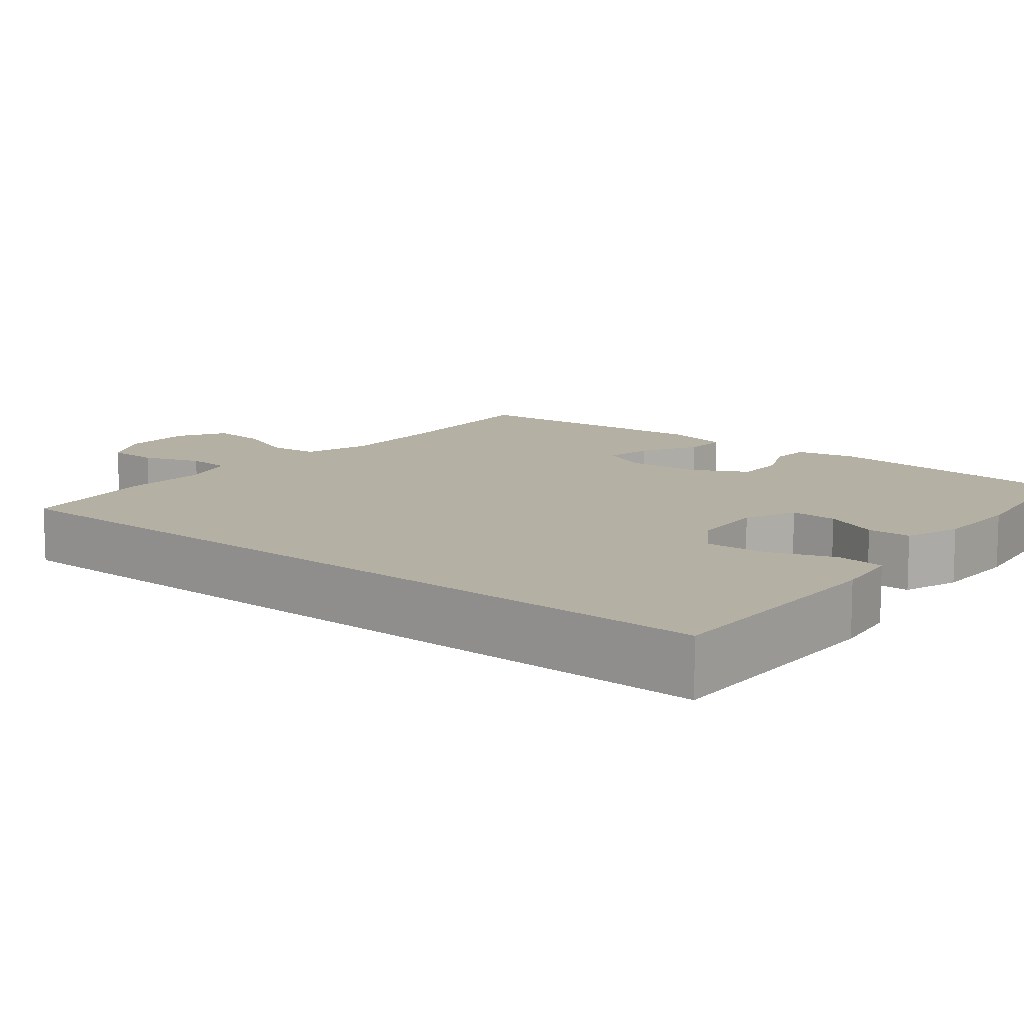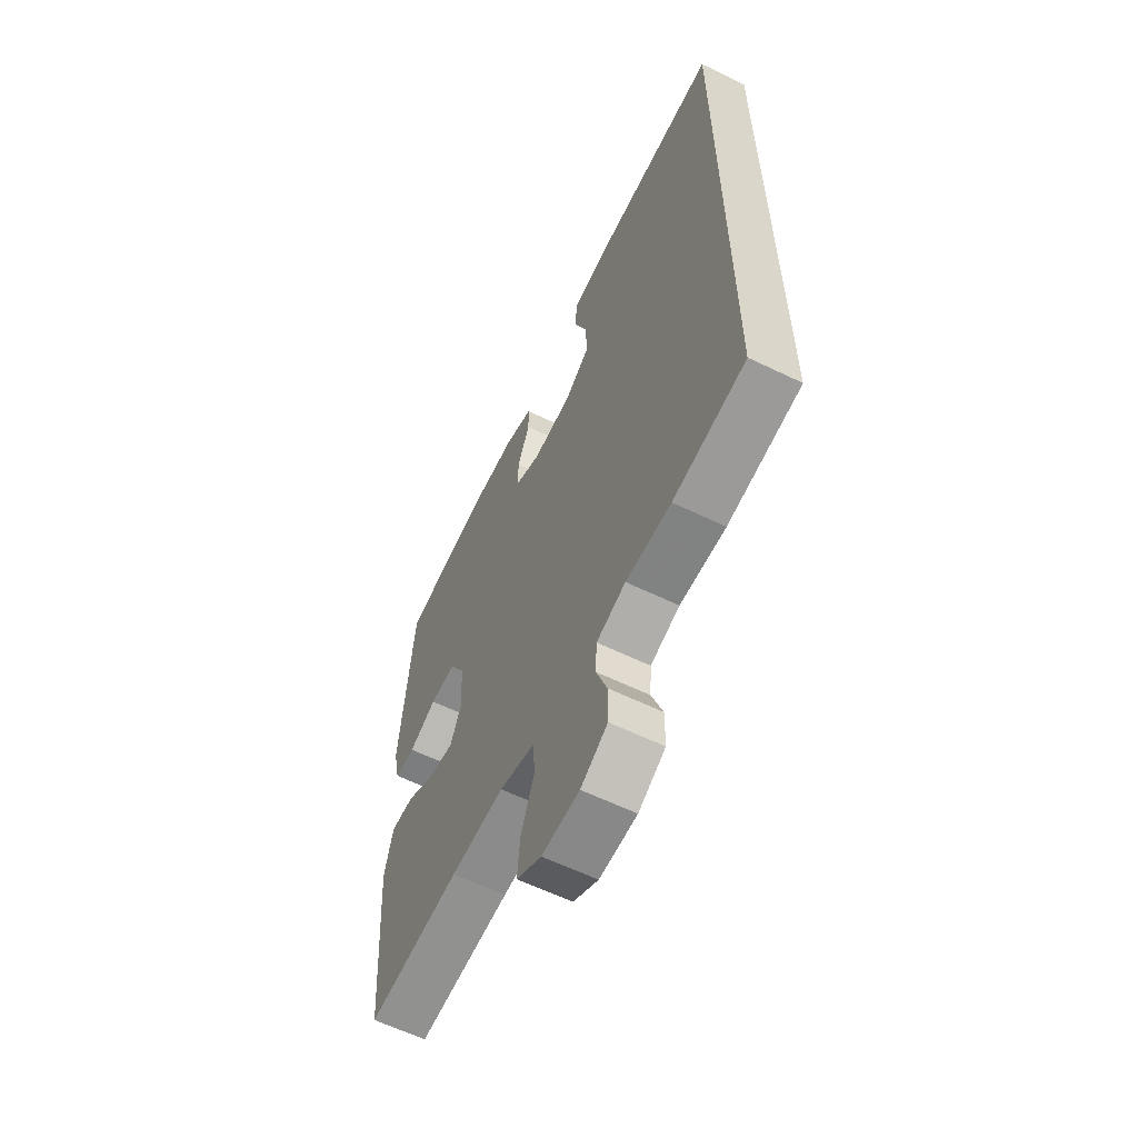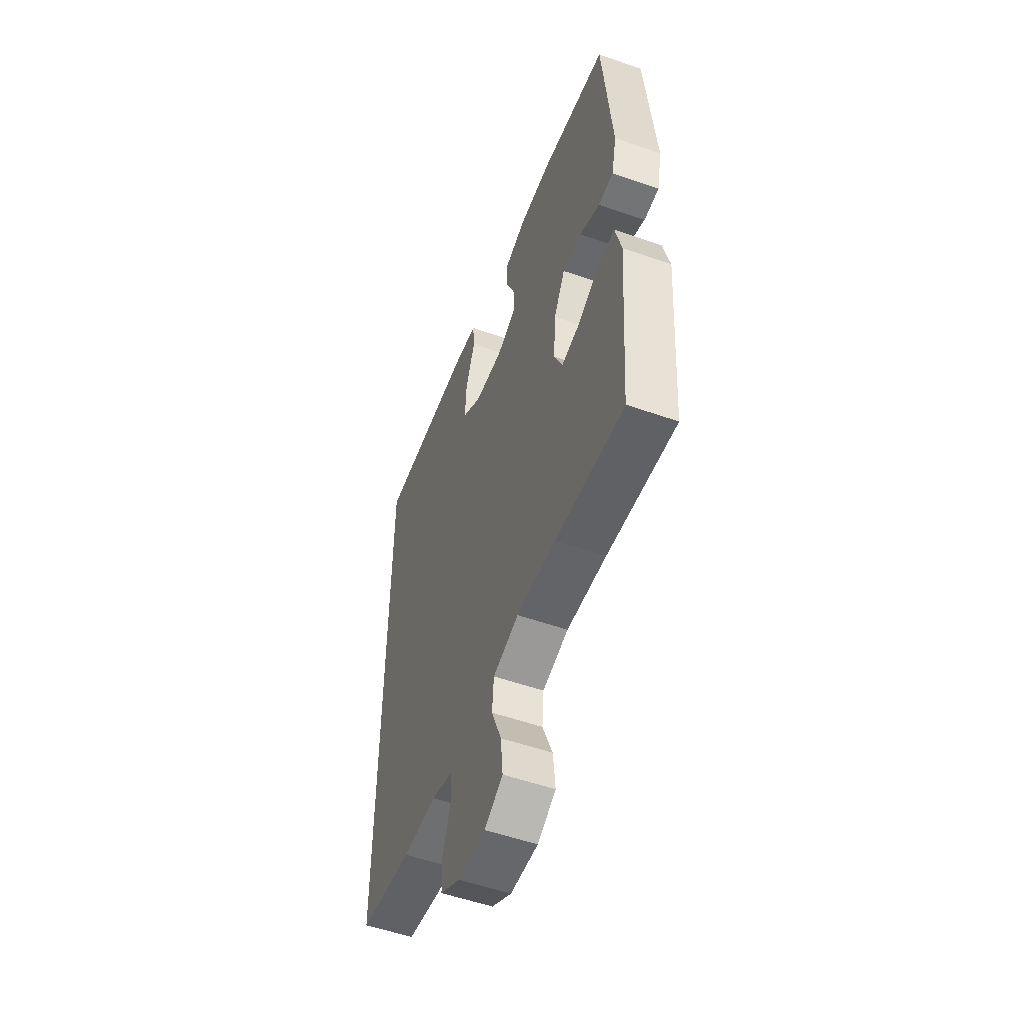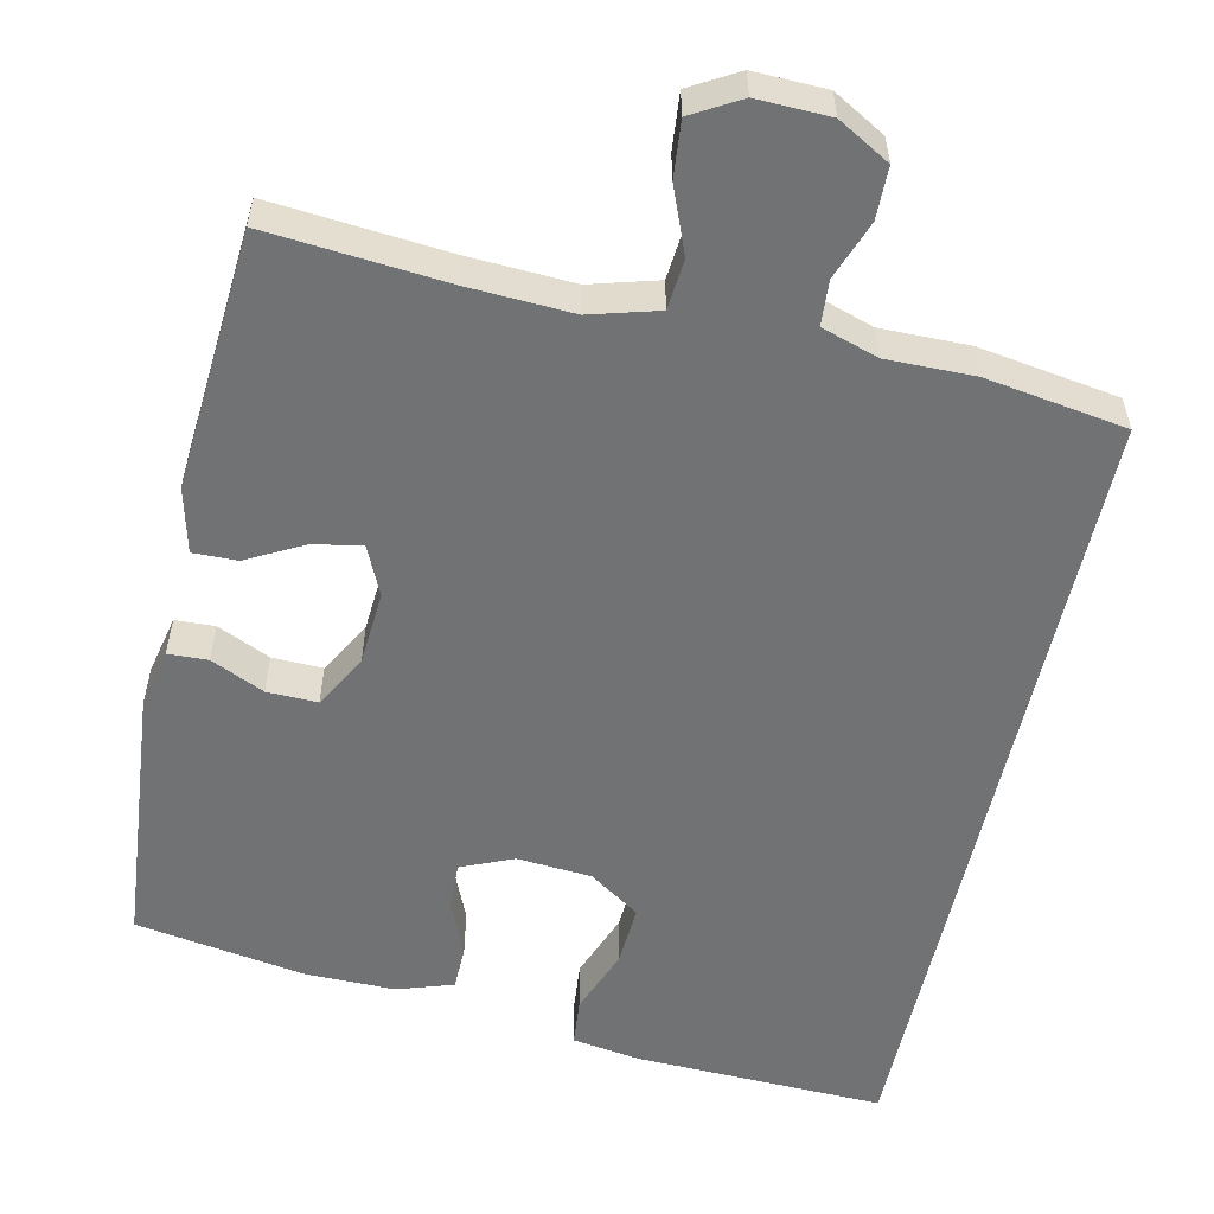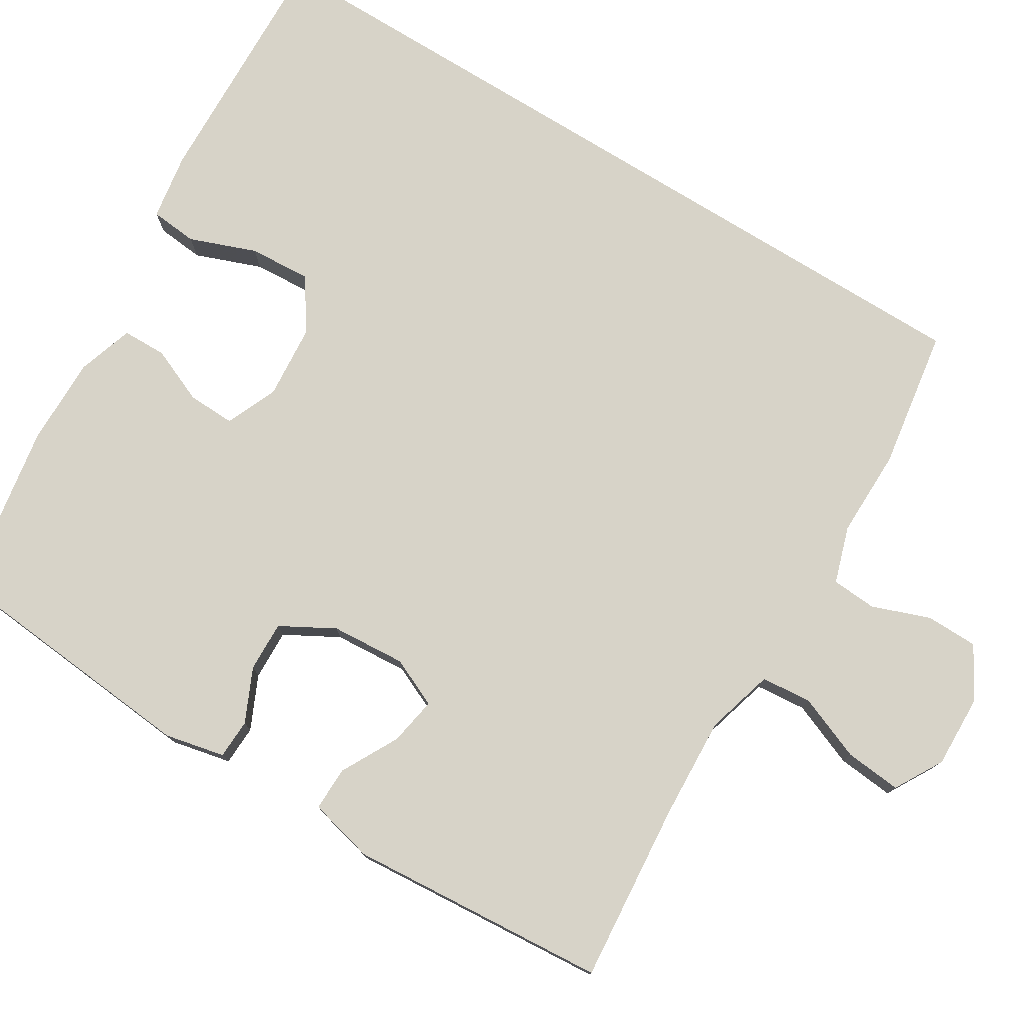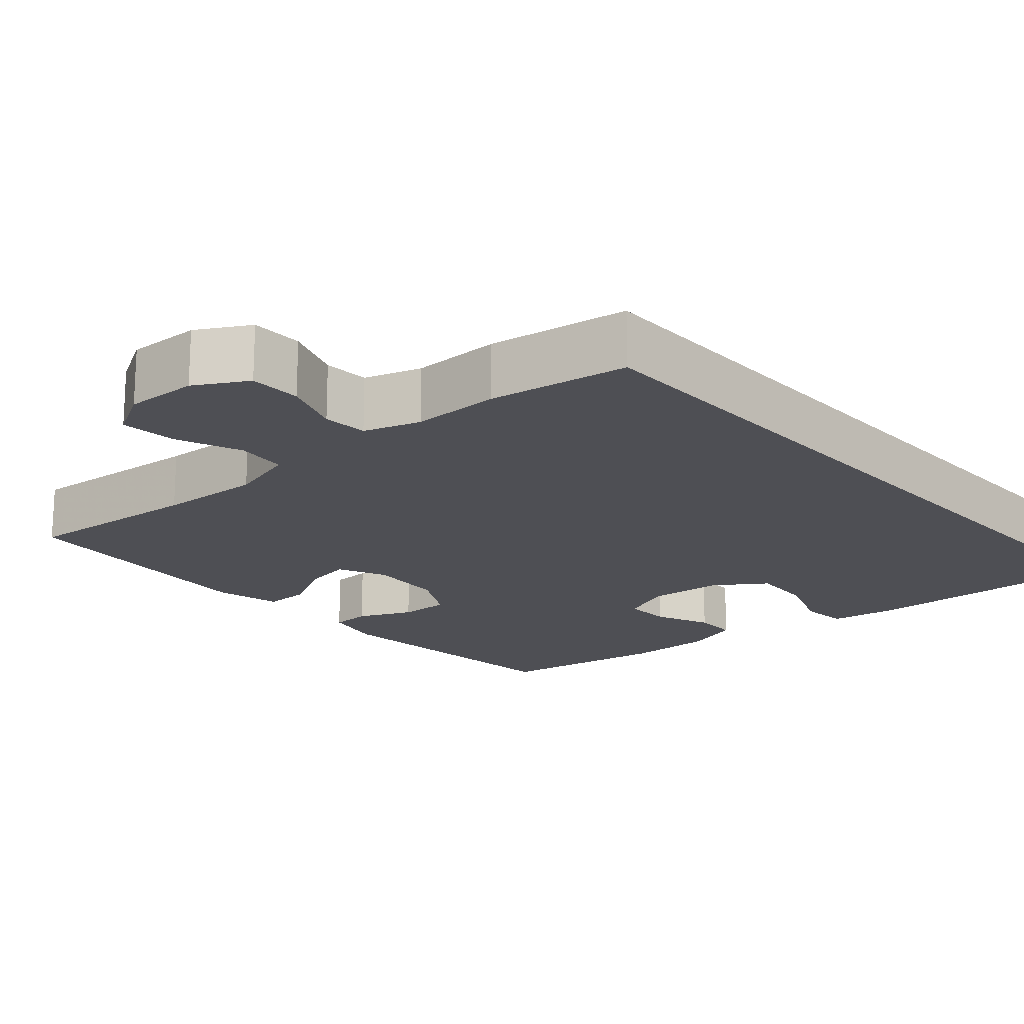
<metadata>
{"format":"obj","ext":"obj","renderer":"f3d","projection":"perspective","resolution":1024,"background":"white","views":[{"elev":11.4,"azim":-50.2,"up":"+Y"},{"elev":-61.1,"azim":-116.3,"up":"+Z"},{"elev":-54.0,"azim":69.5,"up":"+Z"},{"elev":-55.5,"azim":167.7,"up":"+Y"},{"elev":77.2,"azim":121.6,"up":"+Y"},{"elev":-18.4,"azim":-138.4,"up":"+Y"}]}
</metadata>
<code>
v 0.5 0.07 -0.5
v 0.265 0.07 -0.479
v 0.13 0.07 -0.472
v 0.041 0.07 -0.497
v 0.035 0.07 -0.563
v 0.069 0.07 -0.648
v 0.076 0.07 -0.722
v 0.013 0.07 -0.758
v -0.082 0.07 -0.755
v -0.15 0.07 -0.716
v -0.151 0.07 -0.648
v -0.123 0.07 -0.572
v -0.127 0.07 -0.513
v -0.201 0.07 -0.489
v -0.316 0.07 -0.49
v -0.5 0.07 -0.461
v -0.5 0.07 0.601
v -0.171 0.07 0.59
v -0.083 0.07 0.576
v -0.077 0.07 0.514
v -0.11 0.07 0.427
v -0.115 0.07 0.346
v -0.048 0.07 0.3
v 0.05 0.07 0.292
v 0.118 0.07 0.321
v 0.116 0.07 0.383
v 0.085 0.07 0.456
v 0.086 0.07 0.514
v 0.16 0.07 0.538
v 0.276 0.07 0.537
v 0.5 0.07 0.5
v 0.531 0.07 0.152
v 0.514 0.07 0.074
v 0.462 0.07 0.072
v 0.392 0.07 0.104
v 0.326 0.07 0.106
v 0.287 0.07 0.036
v 0.28 0.07 -0.062
v 0.309 0.07 -0.126
v 0.372 0.07 -0.115
v 0.447 0.07 -0.075
v 0.505 0.07 -0.074
v 0.526 0.07 -0.16
v 0.5 0 -0.5
v 0.265 0 -0.479
v 0.13 0 -0.472
v 0.041 0 -0.497
v 0.035 0 -0.563
v 0.069 0 -0.648
v 0.076 0 -0.722
v 0.013 0 -0.758
v -0.082 0 -0.755
v -0.15 0 -0.716
v -0.151 0 -0.648
v -0.123 0 -0.572
v -0.127 0 -0.513
v -0.201 0 -0.489
v -0.316 0 -0.49
v -0.5 0 -0.461
v -0.5 0 0.601
v -0.171 0 0.59
v -0.083 0 0.576
v -0.077 0 0.514
v -0.11 0 0.427
v -0.115 0 0.346
v -0.048 0 0.3
v 0.05 0 0.292
v 0.118 0 0.321
v 0.116 0 0.383
v 0.085 0 0.456
v 0.086 0 0.514
v 0.16 0 0.538
v 0.276 0 0.537
v 0.5 0 0.5
v 0.531 0 0.152
v 0.514 0 0.074
v 0.462 0 0.072
v 0.392 0 0.104
v 0.326 0 0.106
v 0.287 0 0.036
v 0.28 0 -0.062
v 0.309 0 -0.126
v 0.372 0 -0.115
v 0.447 0 -0.075
v 0.505 0 -0.074
v 0.526 0 -0.16
f 43 1 2
f 42 43 2
f 41 42 2
f 40 41 2
f 39 40 2 3
f 38 39 3 4
f 37 38 4
f 33 34 35
f 32 33 35
f 31 32 35
f 30 31 35
f 29 30 35
f 28 29 35
f 27 28 35
f 26 27 35
f 25 26 35 36
f 24 25 36 37
f 19 20 21
f 18 19 21
f 17 18 21
f 16 17 21
f 16 21 22
f 15 16 22
f 14 15 22
f 13 14 22 23
f 10 11 12
f 9 10 12
f 8 9 12
f 7 8 12
f 6 7 12
f 5 6 12
f 13 23 24
f 12 13 24
f 5 12 24
f 4 5 24
f 4 24 37
f 45 44 86
f 45 86 85
f 45 85 84
f 45 84 83
f 46 45 83 82
f 47 46 82 81
f 47 81 80
f 78 77 76
f 78 76 75
f 78 75 74
f 78 74 73
f 78 73 72
f 78 72 71
f 78 71 70
f 78 70 69
f 79 78 69 68
f 80 79 68 67
f 64 63 62
f 64 62 61
f 64 61 60
f 64 60 59
f 65 64 59
f 65 59 58
f 65 58 57
f 66 65 57 56
f 55 54 53
f 55 53 52
f 55 52 51
f 55 51 50
f 55 50 49
f 55 49 48
f 67 66 56
f 67 56 55
f 67 55 48
f 67 48 47
f 80 67 47
f 1 44 45 2
f 2 45 46 3
f 3 46 47 4
f 4 47 48 5
f 5 48 49 6
f 6 49 50 7
f 7 50 51 8
f 8 51 52 9
f 9 52 53 10
f 10 53 54 11
f 11 54 55 12
f 12 55 56 13
f 13 56 57 14
f 14 57 58 15
f 15 58 59 16
f 16 59 60 17
f 17 60 61 18
f 18 61 62 19
f 19 62 63 20
f 20 63 64 21
f 21 64 65 22
f 22 65 66 23
f 23 66 67 24
f 24 67 68 25
f 25 68 69 26
f 26 69 70 27
f 27 70 71 28
f 28 71 72 29
f 29 72 73 30
f 30 73 74 31
f 31 74 75 32
f 32 75 76 33
f 33 76 77 34
f 34 77 78 35
f 35 78 79 36
f 36 79 80 37
f 37 80 81 38
f 38 81 82 39
f 39 82 83 40
f 40 83 84 41
f 41 84 85 42
f 42 85 86 43
f 43 86 44 1

</code>
